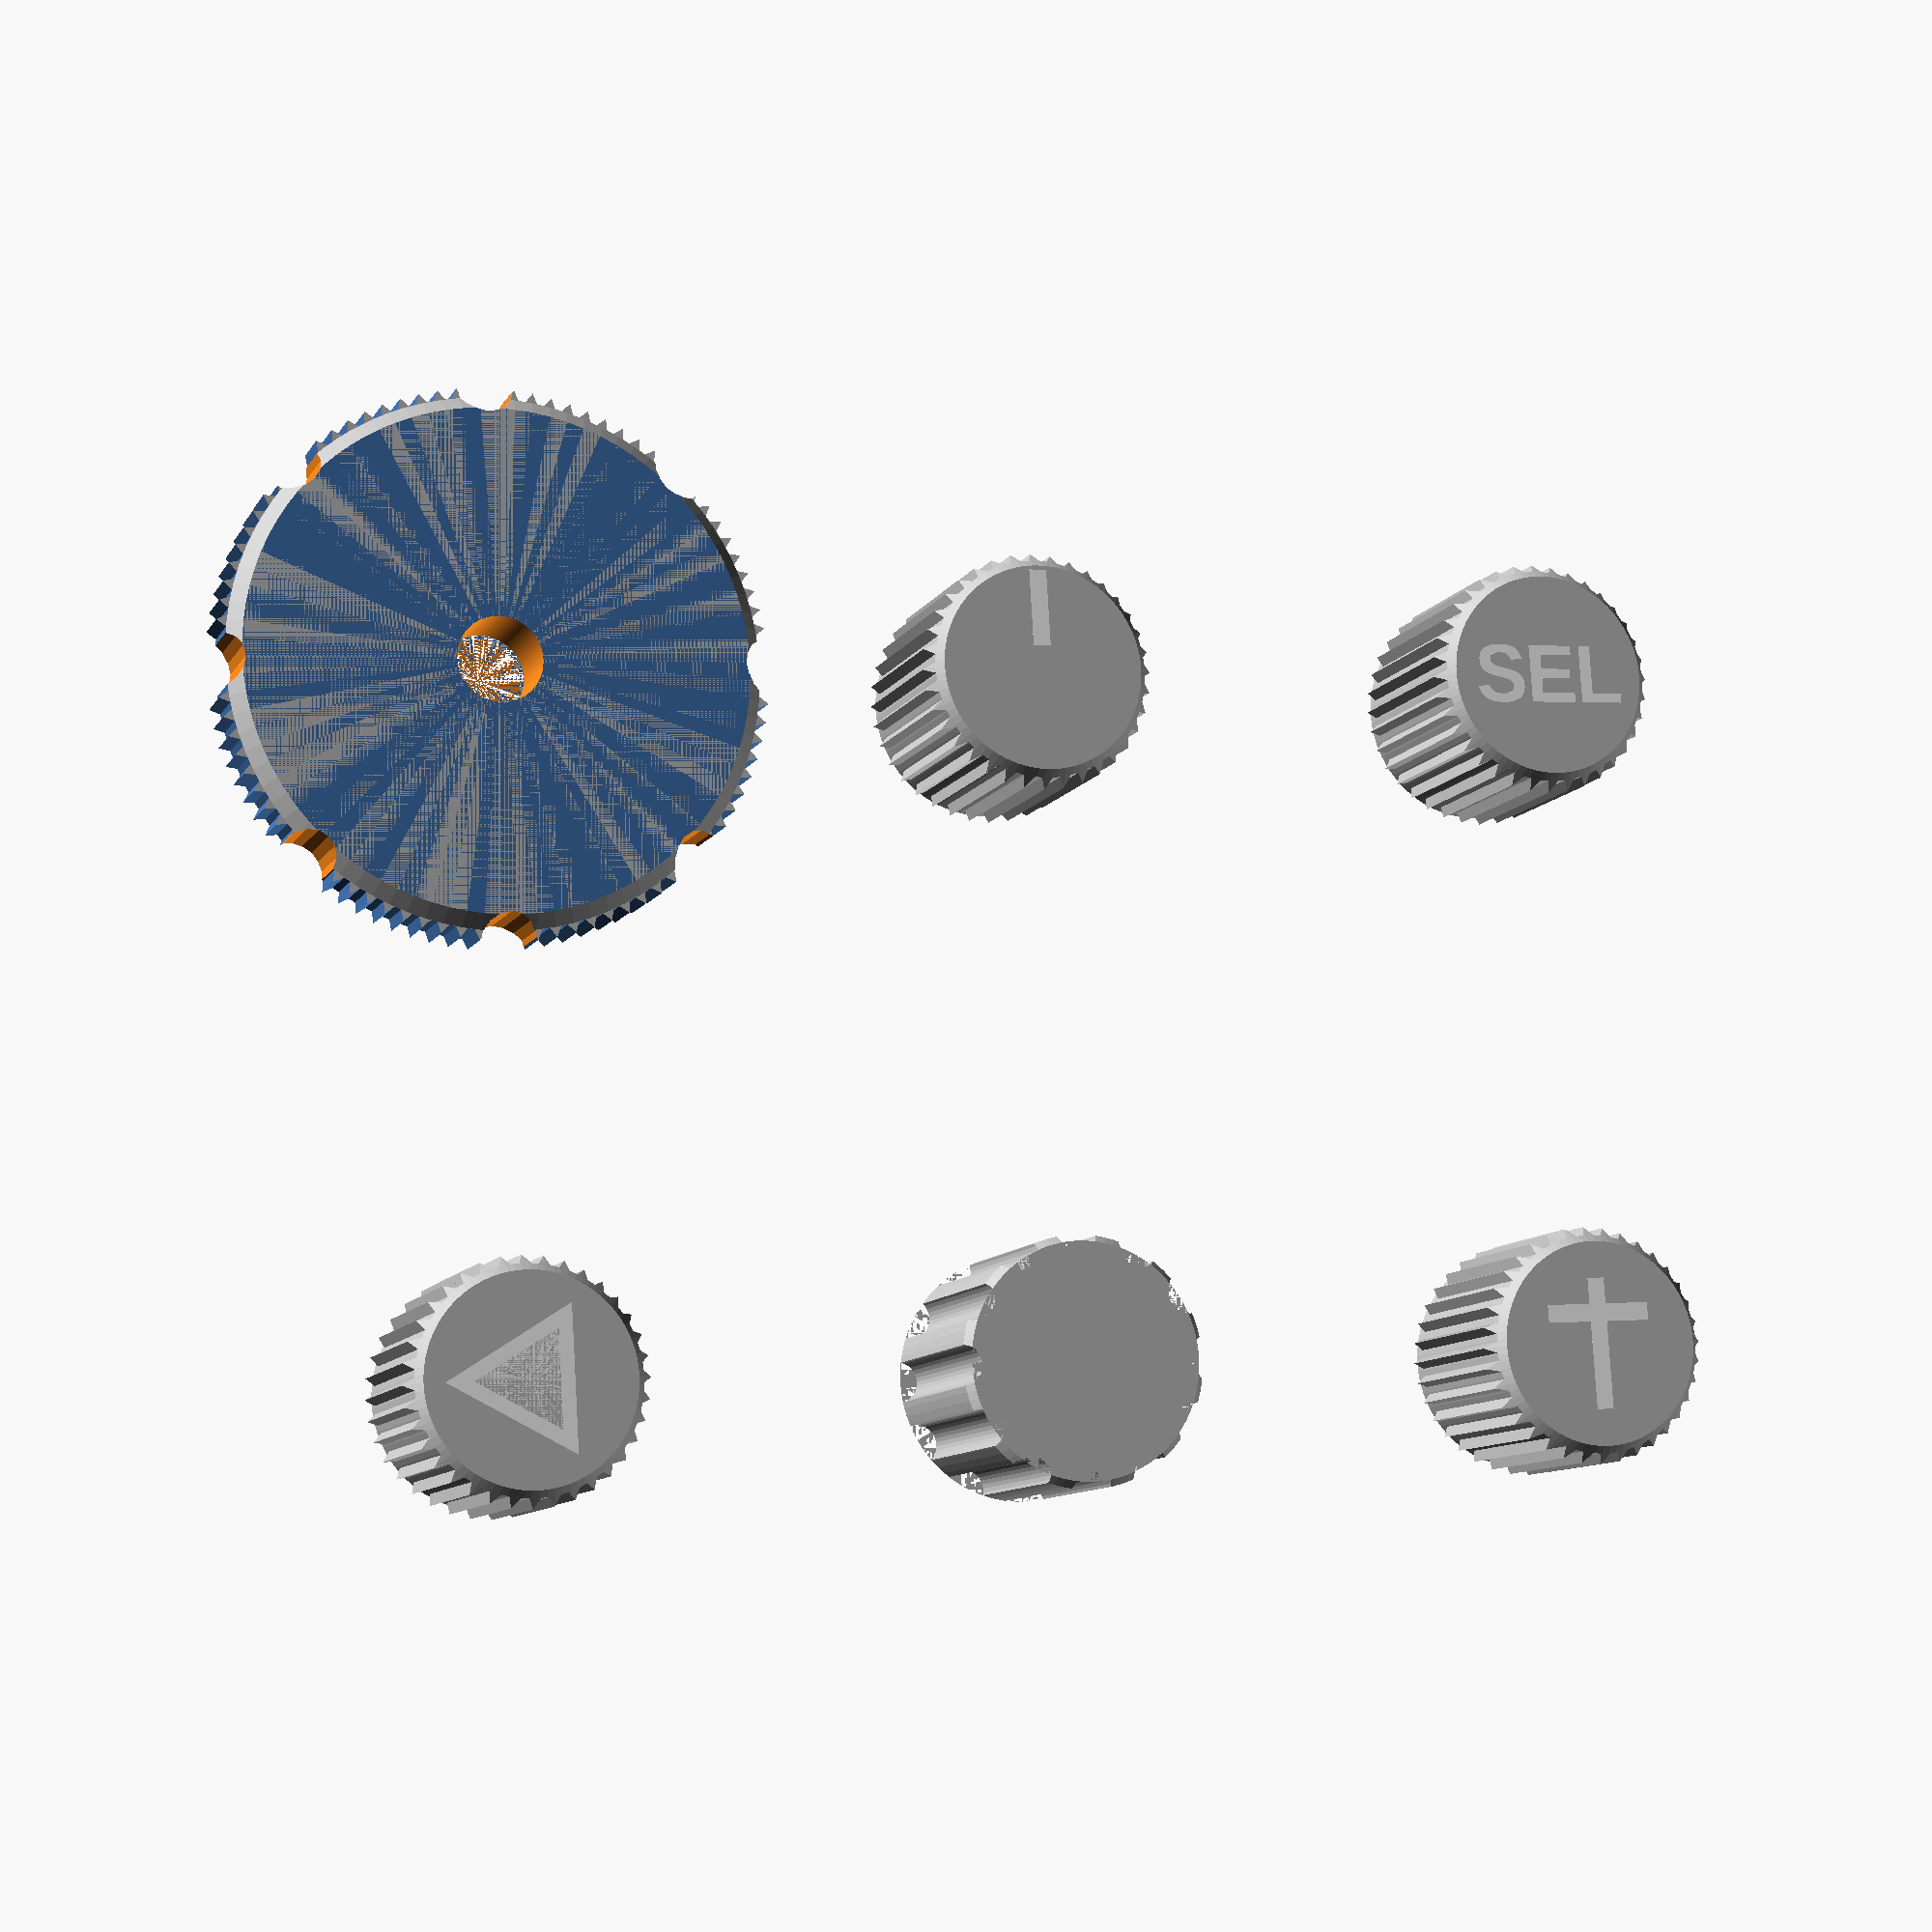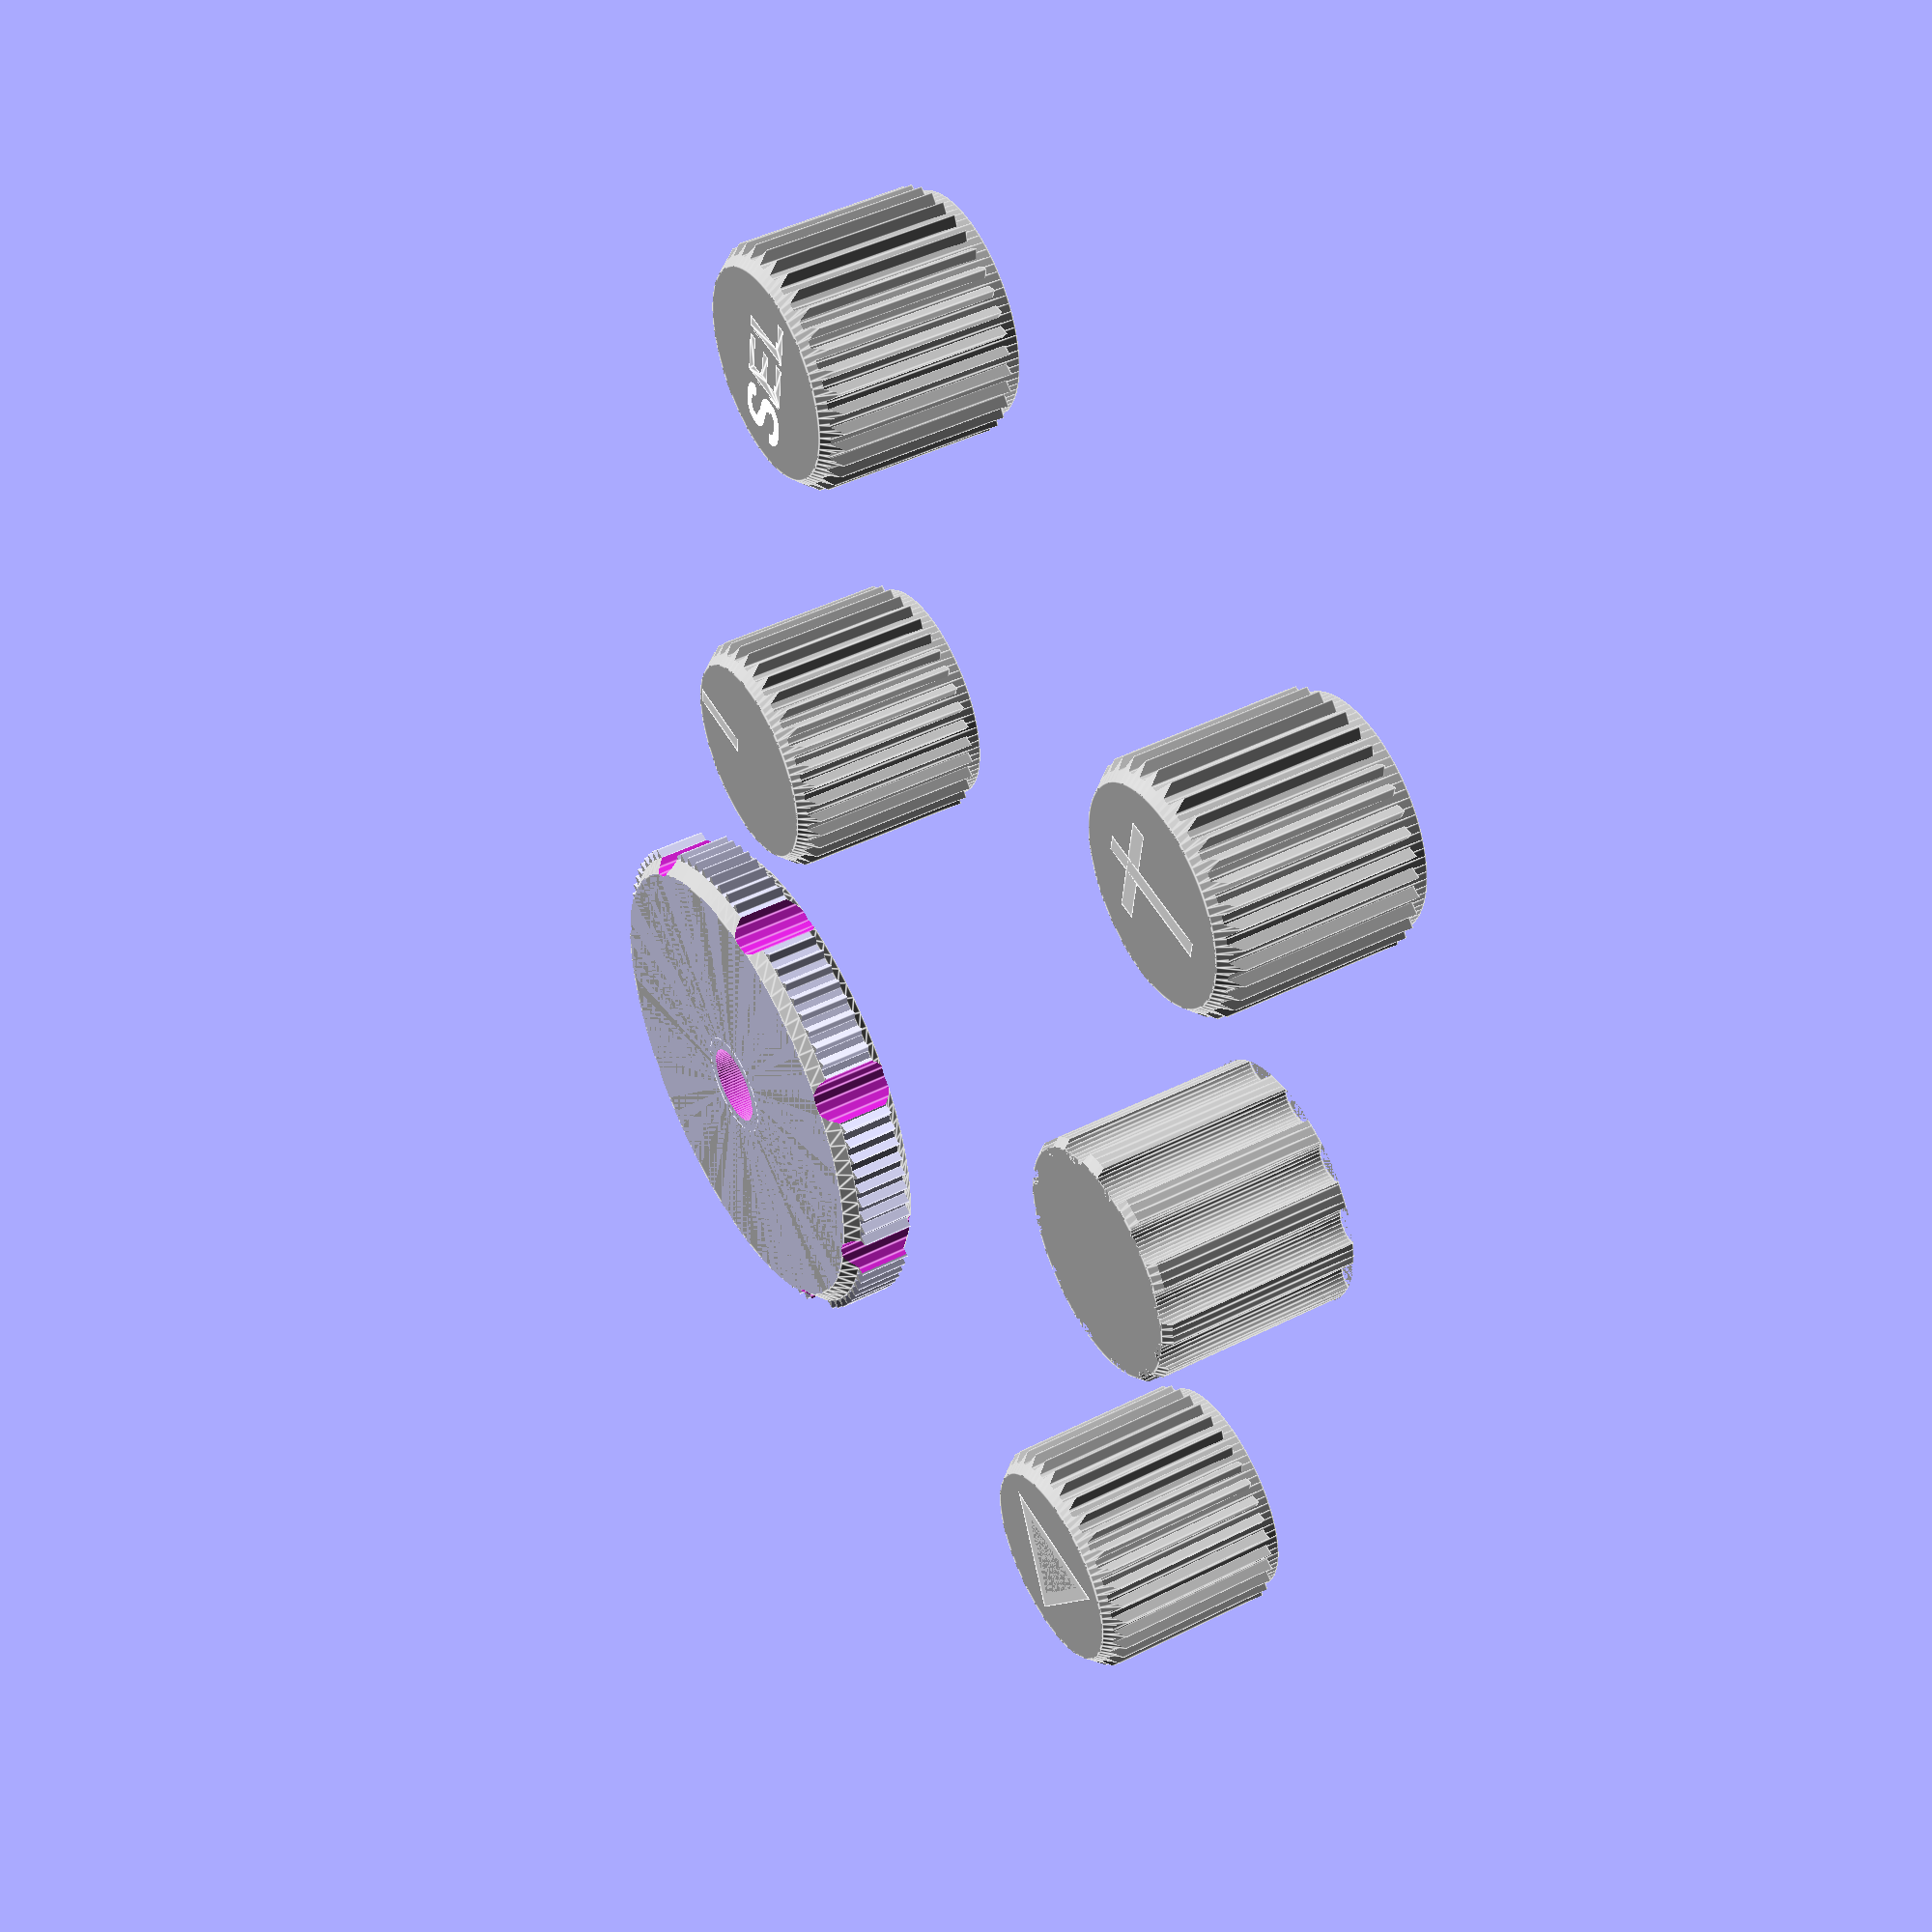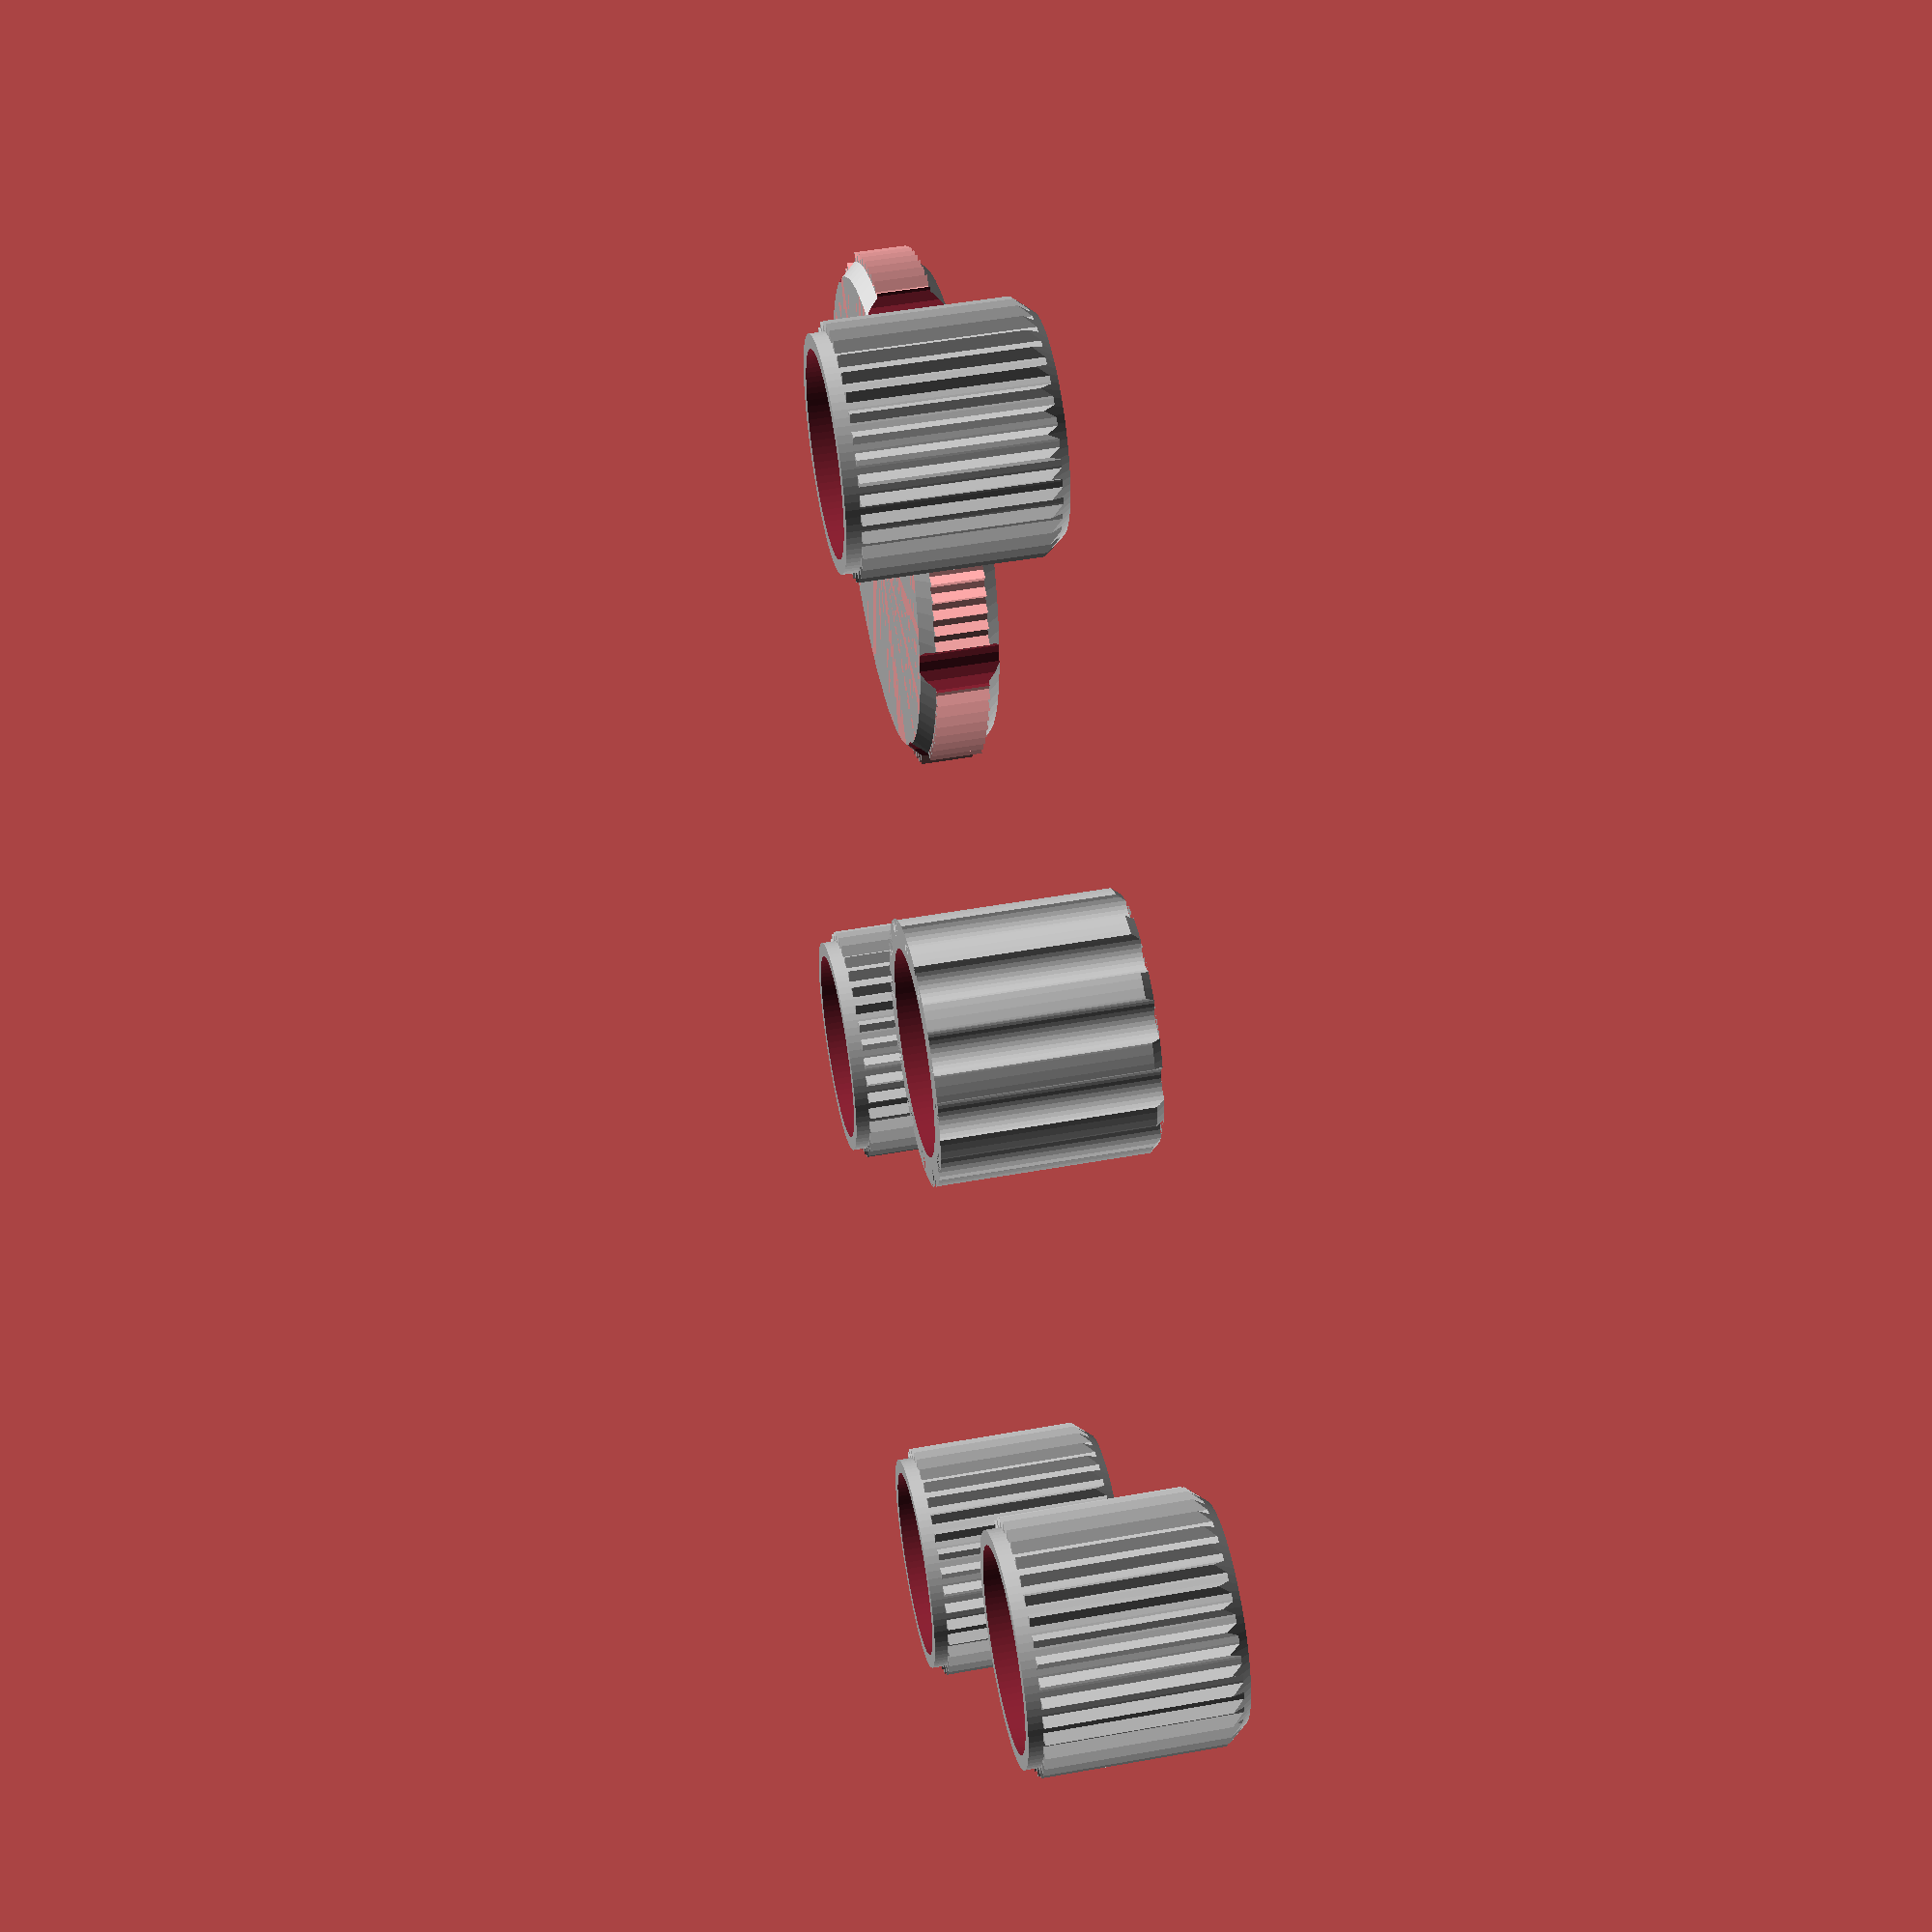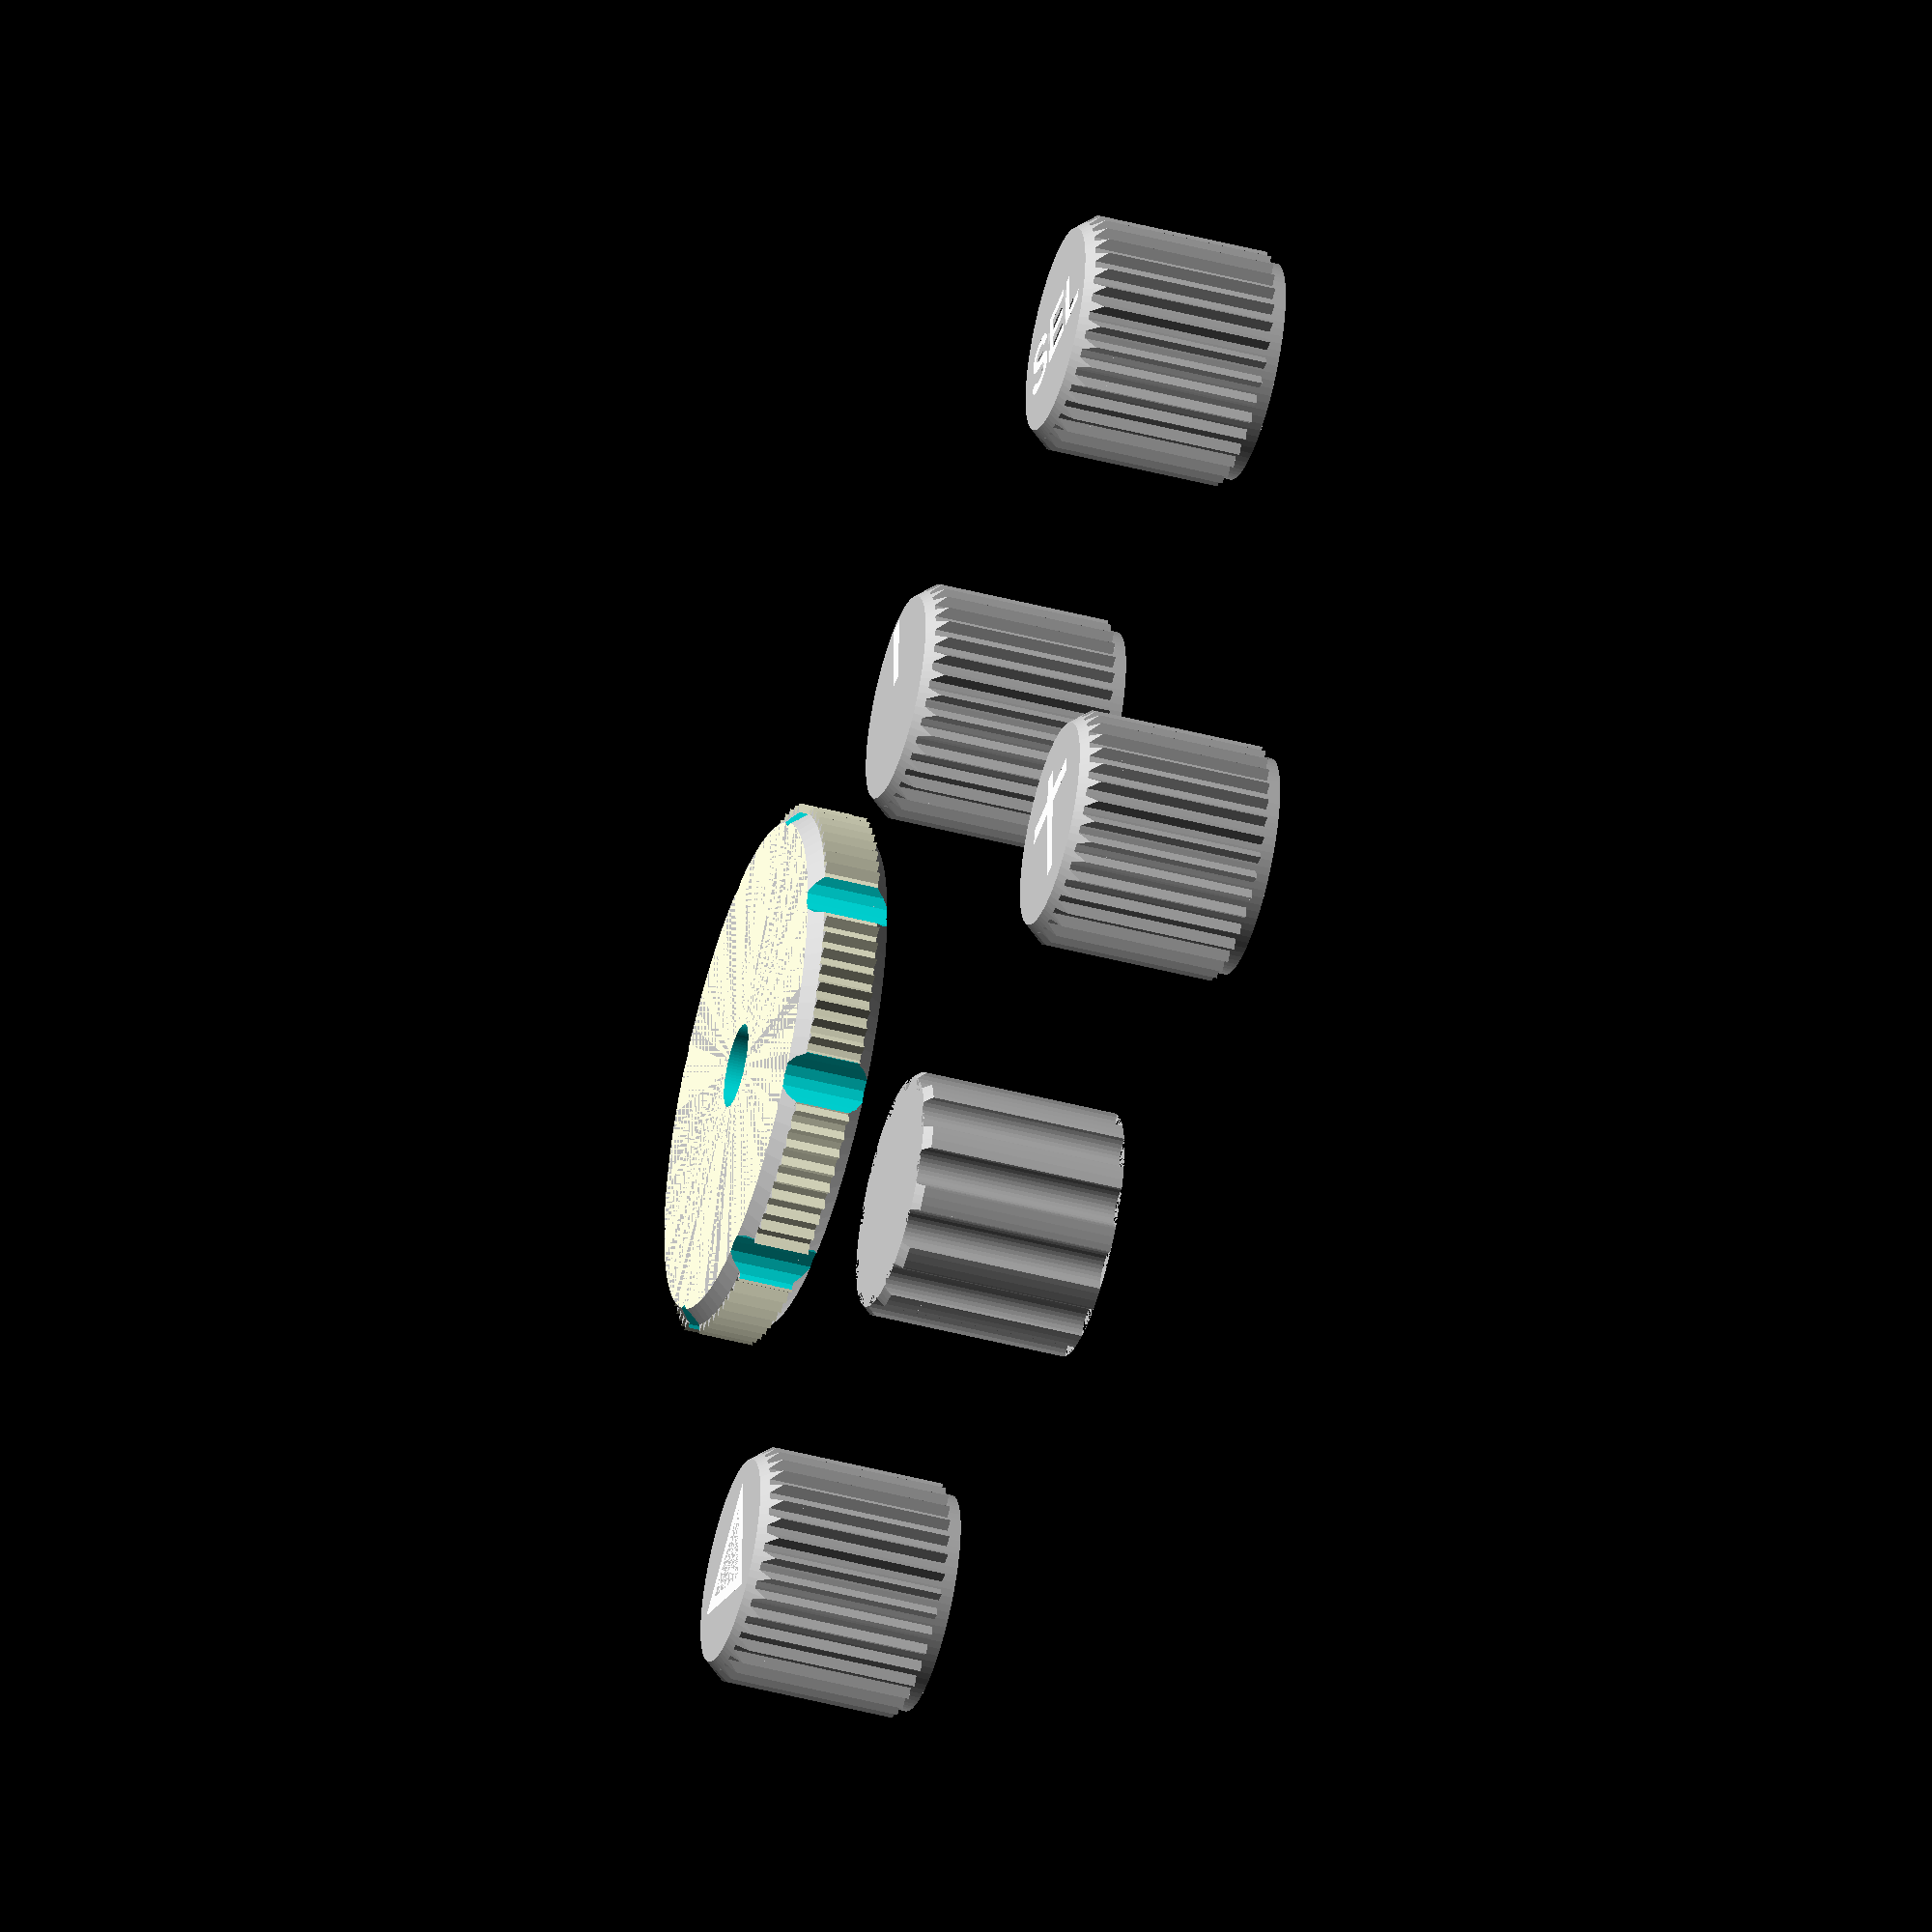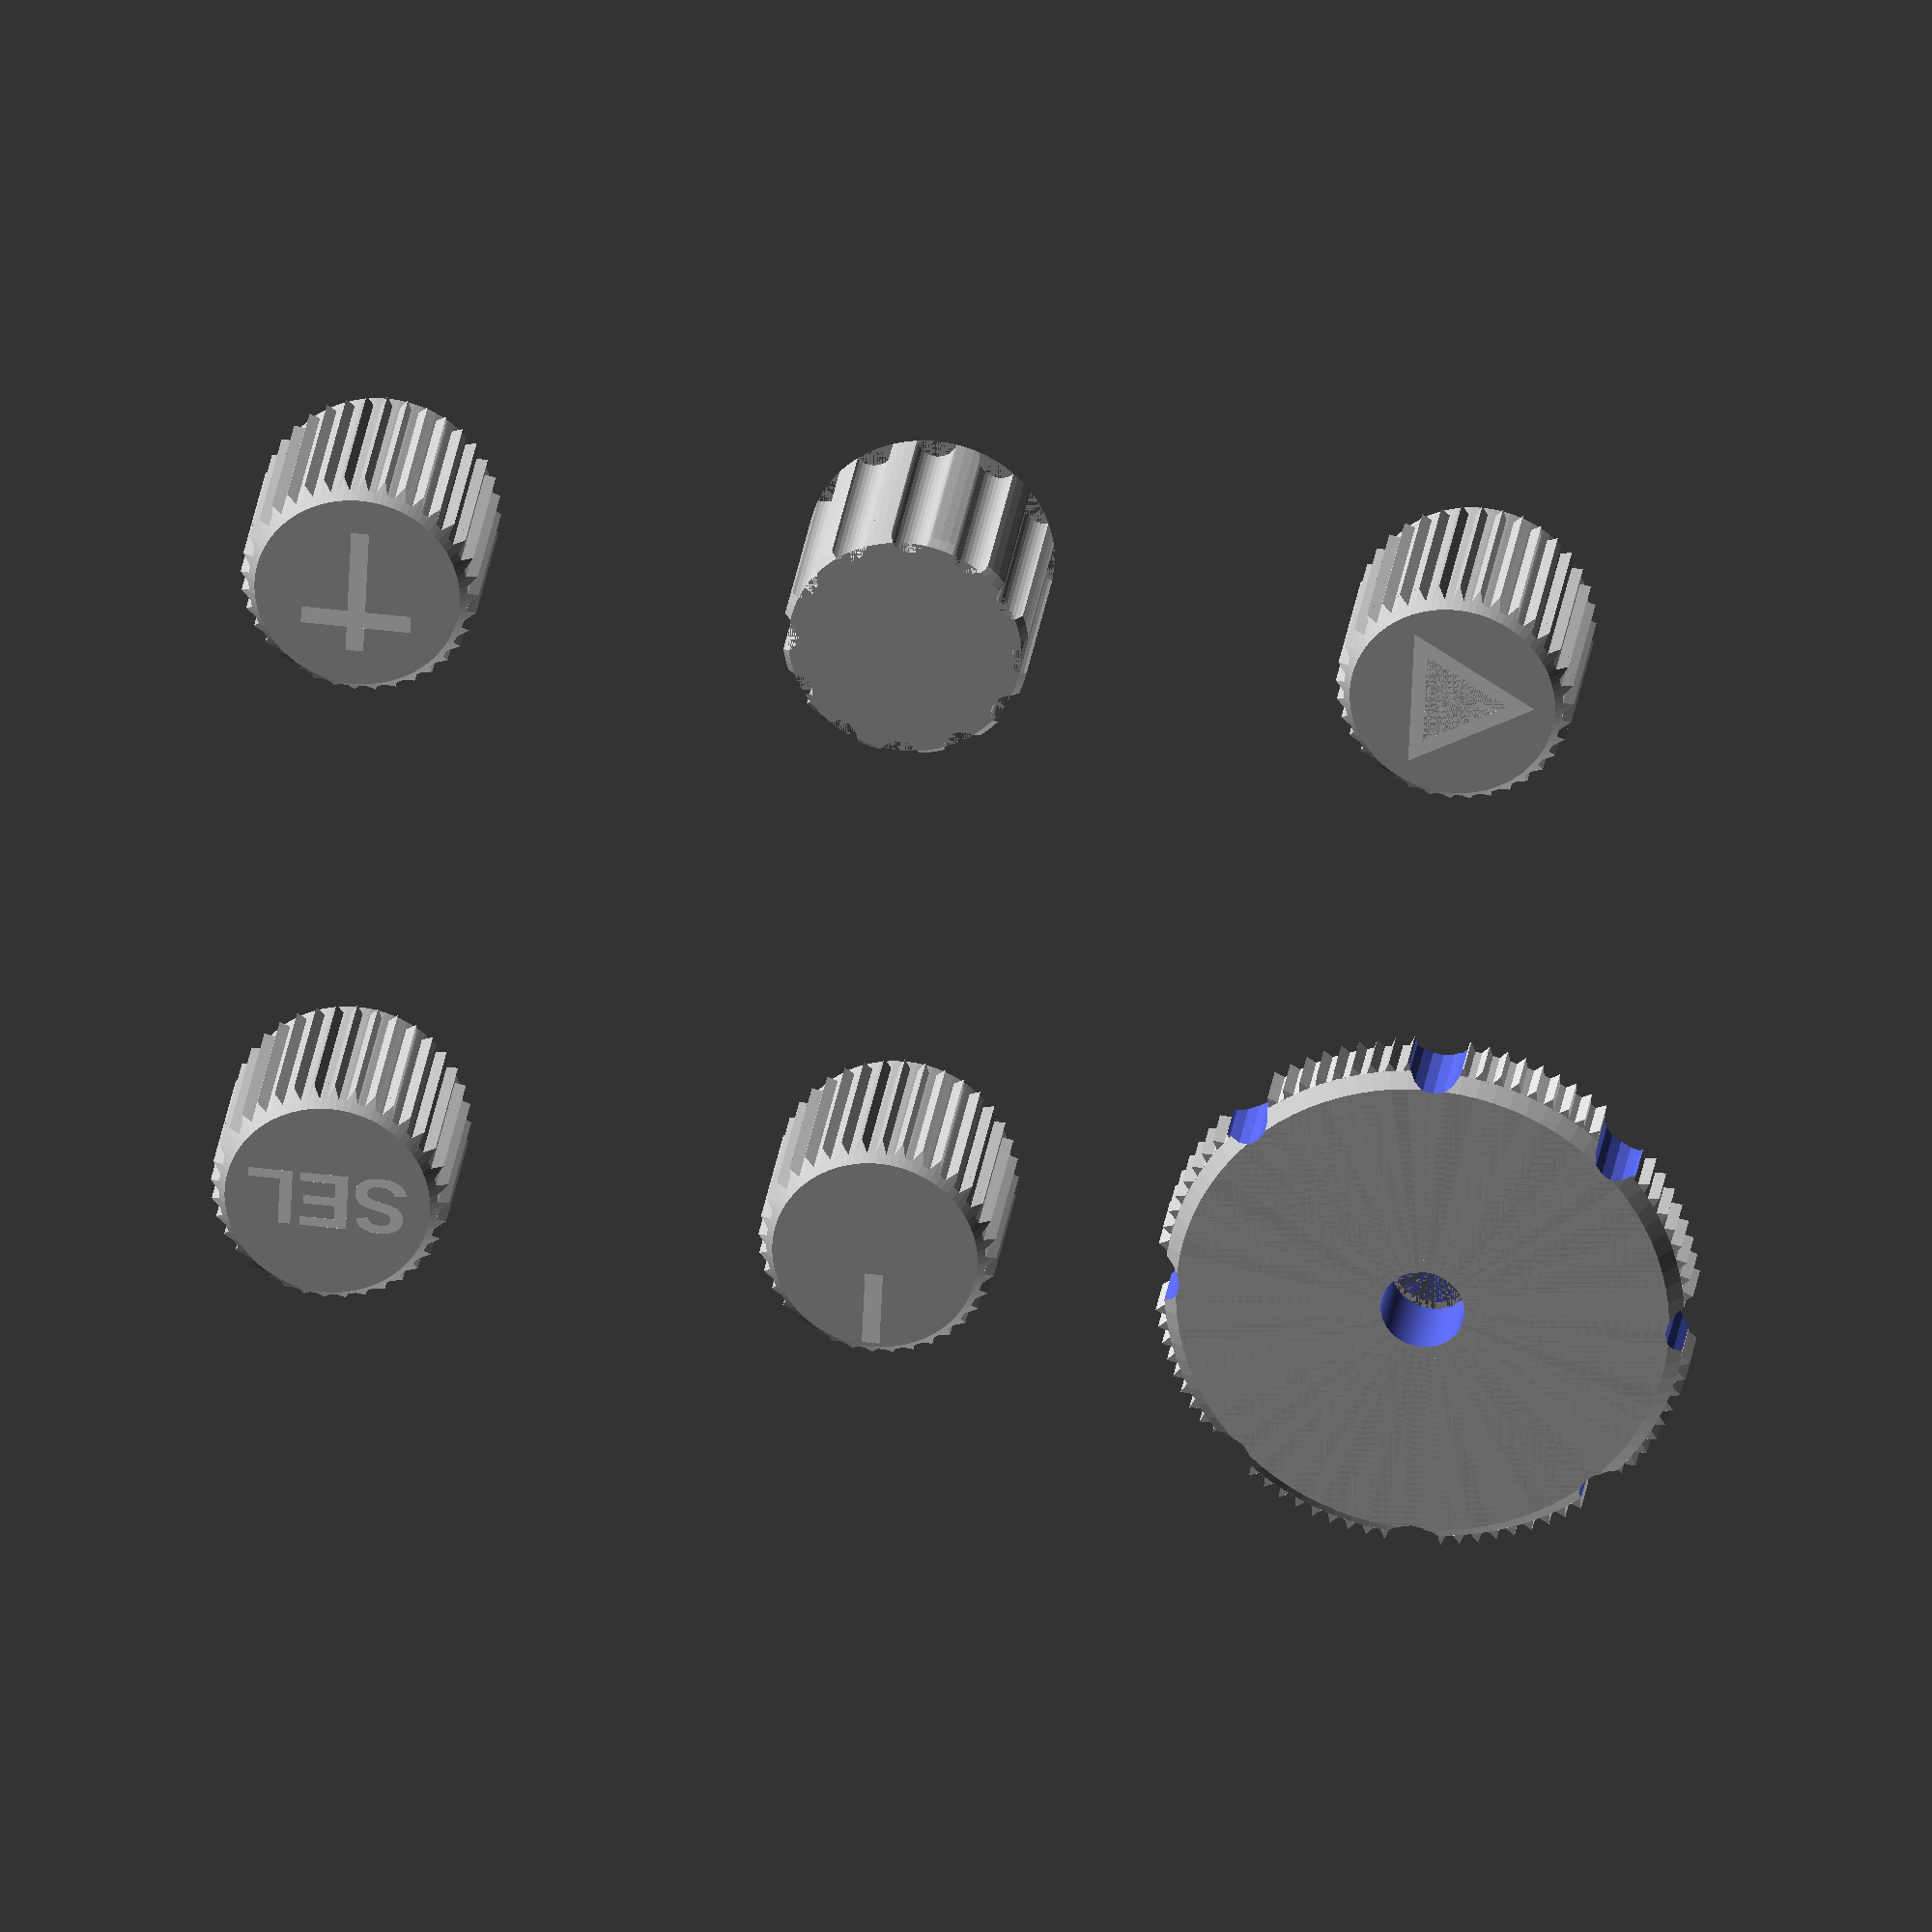
<openscad>
/* [General] */
$fn = 90;
outer_radius = 8;
shaft_radius = 3.06; //still to print and try
knob_height = 15;
layer_height = 0.15;
nut_cutout_height = 4;
nut_radius = 7.0;

ribble_radius = 0.5;
font = "Liberation Sans:style=Bold";
Altitude_caption = "SEL";
body_color = "silver"; //"whitesmoke";
inlay_color = "white"; //"dimgray";

/* [Render] */
Show_knobs = true;
Show_inlays = true;

module cap_carve(radius, x = 1.5, y = 1.5){
    difference(){
        translate([0,0,-1])color(body_color)cylinder(r=radius + 2, h=y+1);
         color(body_color)cylinder(r1=radius - x, r2=radius, h=y+0.01);
    }
}

module base_knob(radius, shaft, height, texture){
    difference(){
        union(){
            difference(){
                color(body_color) cylinder(r=radius, h=height);  //  body
                translate([0,0,3.0]) cylinder(r=shaft, h=height);    //  cut shaft
                translate([0,0,height - nut_cutout_height]) cylinder(r=nut_radius, h=nut_cutout_height+1);           //  cut space for nut
                
                if (texture == "carved"){
                    for (i =[0:30:360]) rotate([0,0,i]) translate([radius+0.25,0,0]) color(body_color) cylinder(r=ribble_radius*3, h=height, $fn=32);
                }
            }
            if (texture == "ribble"){
                for (i =[0:10:360]) rotate([0,0,i]) translate([radius+0.2,0,0]) color(body_color)cylinder(r=ribble_radius, h=height-1, $fn=3);
            }
        }
        translate([0,0,0]) cap_carve(radius+2, 2.5, 3);
    }
}

module selector_knob(radius, shaft, height){
    difference(){
        base_knob(radius = radius, shaft = 0, height = height, texture = "ribble");
        translate([0,0,height - nut_cutout_height]) cylinder(r=nut_radius, h=nut_cutout_height+1);
        translate([0,0,-0.1]) selector_decal(outer_radius, 0.1 + layer_height * 2);
        translate([0,0,3.0]) {
            //  Cut D shaft hole
            rotate([0,0,165]) intersection(){
                cylinder(r=shaft, h=height);    //  re-cut shaft
                translate([-shaft,-shaft,0]) cube([5.5, shaft *2, height+1]);
            }
        }
    }
}

module selector_decal(radius, height){
    difference(){
        color(inlay_color) translate([-1.3*0.5,outer_radius * 0.2, 0]) cube([1.3,outer_radius * 0.7, height]);
    }
}

module heading_knob(radius, shaft, height){
    difference(){
        base_knob(radius = radius, shaft = shaft, height = height, texture = "ribble");
        translate([0,0,-0.1]) heading_decal(outer_radius, 0.1 + layer_height * 2);
    }
}

module heading_decal(radius, height){
    difference(){
        color(inlay_color) cylinder(r=radius-2, h=height, $fn=3);
        translate([0,0,-1]) color(inlay_color) cylinder(r=radius-4, h=height+2, $fn=3);
    }
}

module course_knob(radius, shaft, height){   
difference(){
        base_knob(radius = radius, shaft = shaft, height = height, texture = "ribble");
        translate([0,0,-0.1]) course_decal(outer_radius, 0.1 + layer_height * 2);
    }
}

module course_decal(radius, height){
    w = 1.3;
    color(inlay_color) union(){
        translate([-outer_radius* 0.5,outer_radius * 0.2, 0]) cube([outer_radius, w, height]);
        translate([-w*0.5,- outer_radius * 0.6, 0]) cube([w,outer_radius * 1.2, height]);
    }
}

module altitude_knob(radius, shaft, height){
    difference(){
        base_knob(radius = radius, shaft = shaft, height = height, texture = "ribble");
        translate([0,0,-0.1]) altitude_decal(outer_radius, 0.1 + layer_height * 2, Altitude_caption);
    }
}

module altitude_decal(radius, height, text="SEL"){
    color(inlay_color) mirror([1,0,0]) linear_extrude(height) text(text=text, font = font, size=4.5, valign="center", halign="center");
}

module IAS_knob(radius, shaft, height){
    base_knob(radius = radius + 1, shaft = shaft, height = height, texture = "carved");
}


module VS_knob(radius, shaft, height, standoff=0){
    union(){
        difference(){
            union(){
                cylinder(r=radius, h=height);
                //  standoff
                cylinder(r=shaft +1, h=height + standoff); 
                for (i =[0:4:360]) rotate([0,0,i]) translate([radius+0.2,0,0]) cylinder(r=ribble_radius, h=height, $fn=3);   
            }
            for (i =[0:45:360]) rotate([0,0,i]) translate([radius+0.75,0,-0.5]) cylinder(r=ribble_radius*4, h=height+1, $fn=16);
            translate([0,0,0]) cap_carve(radius, 1, 1);
            translate([0,0,height]) rotate([180,0,0]) cap_carve(radius, 1, 1);
            translate([0,0,-1]) cylinder(r=shaft, h=height+2);
        }
        
    }
}

module knobs(){
    row = 50;
    col = 40;
    translate([col * 0, row * 0, 0]) course_knob(radius = outer_radius, shaft = shaft_radius, height = knob_height);
    translate([col * 1, row * 0, 0]) IAS_knob(radius = outer_radius, shaft = shaft_radius, height = knob_height);
    translate([col * 2, row * 0, 0]) heading_knob(radius = outer_radius, shaft = shaft_radius, height = knob_height);
    translate([col * 0, row * 1, 0]) altitude_knob(radius = outer_radius, shaft = shaft_radius, height = knob_height);
    translate([col * 1, row * 1, 0]) selector_knob(radius = outer_radius, shaft = shaft_radius + 0.4, height = knob_height);

    translate([col * 2, row * 1, 0]) VS_knob(radius = 19, shaft = shaft_radius, height = 6, standoff=1);
}

module inlays(){
    row = 50;
    col = 40;
    translate([col * 0, row * 0, 0]) course_decal(outer_radius, layer_height * 2);
    translate([col * 2, row * 0, 0]) heading_decal(outer_radius, layer_height * 2);
    translate([col * 0, row * 1, 0]) altitude_decal(outer_radius, layer_height * 2, Altitude_caption);
    translate([col * 1, row * 1, 0]) selector_decal(outer_radius, layer_height * 2);
}

if (Show_knobs) {
    knobs();
}
if (Show_inlays){
    inlays();
}



</openscad>
<views>
elev=9.9 azim=3.5 roll=161.6 proj=p view=solid
elev=314.2 azim=82.7 roll=240.0 proj=p view=edges
elev=130.8 azim=40.9 roll=101.3 proj=p view=solid
elev=225.8 azim=178.4 roll=286.8 proj=o view=wireframe
elev=152.1 azim=357.5 roll=352.6 proj=o view=wireframe
</views>
